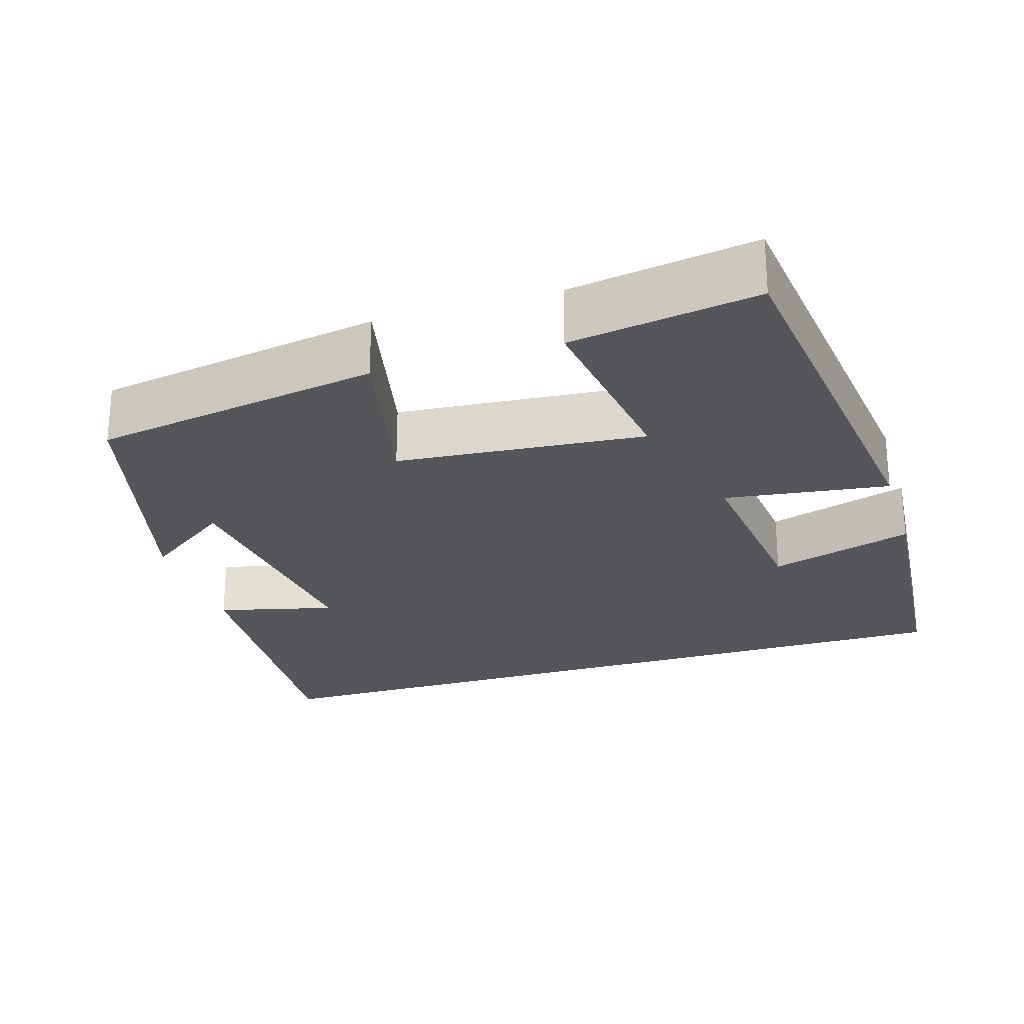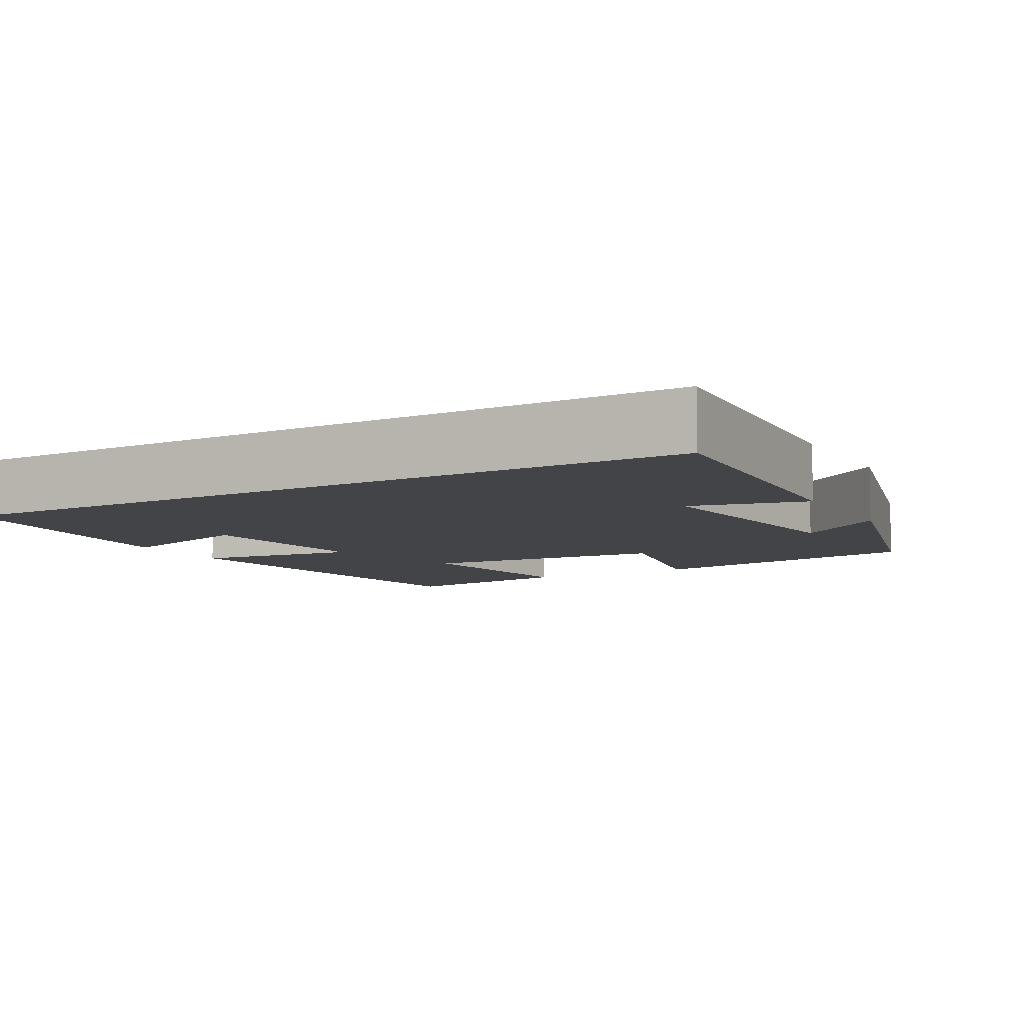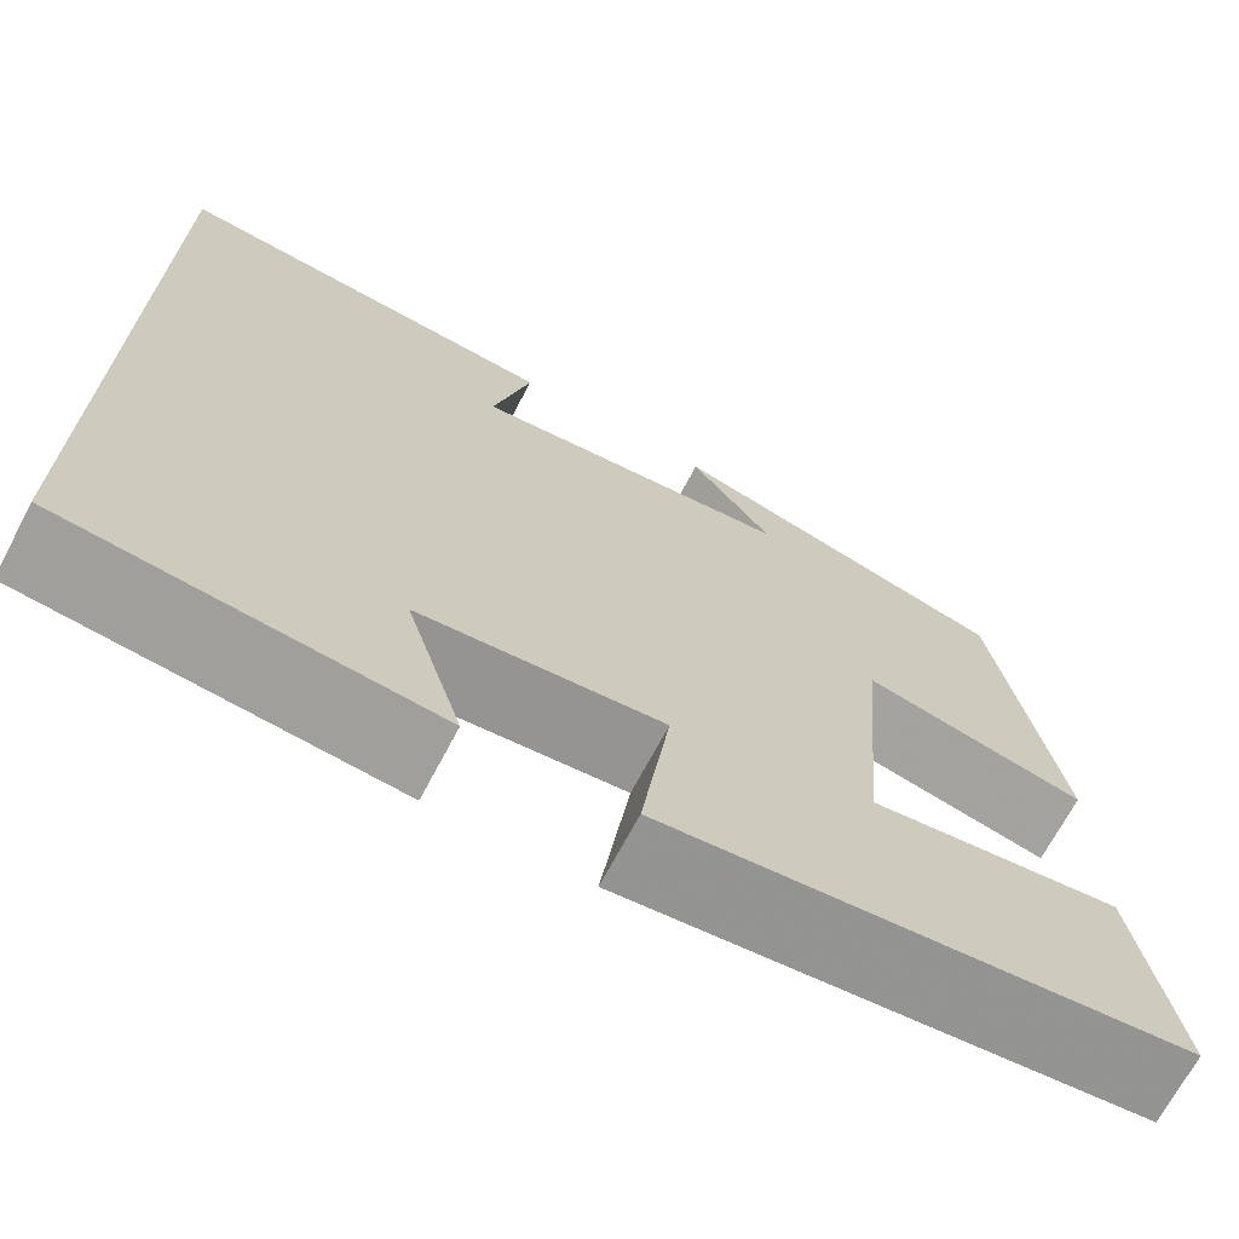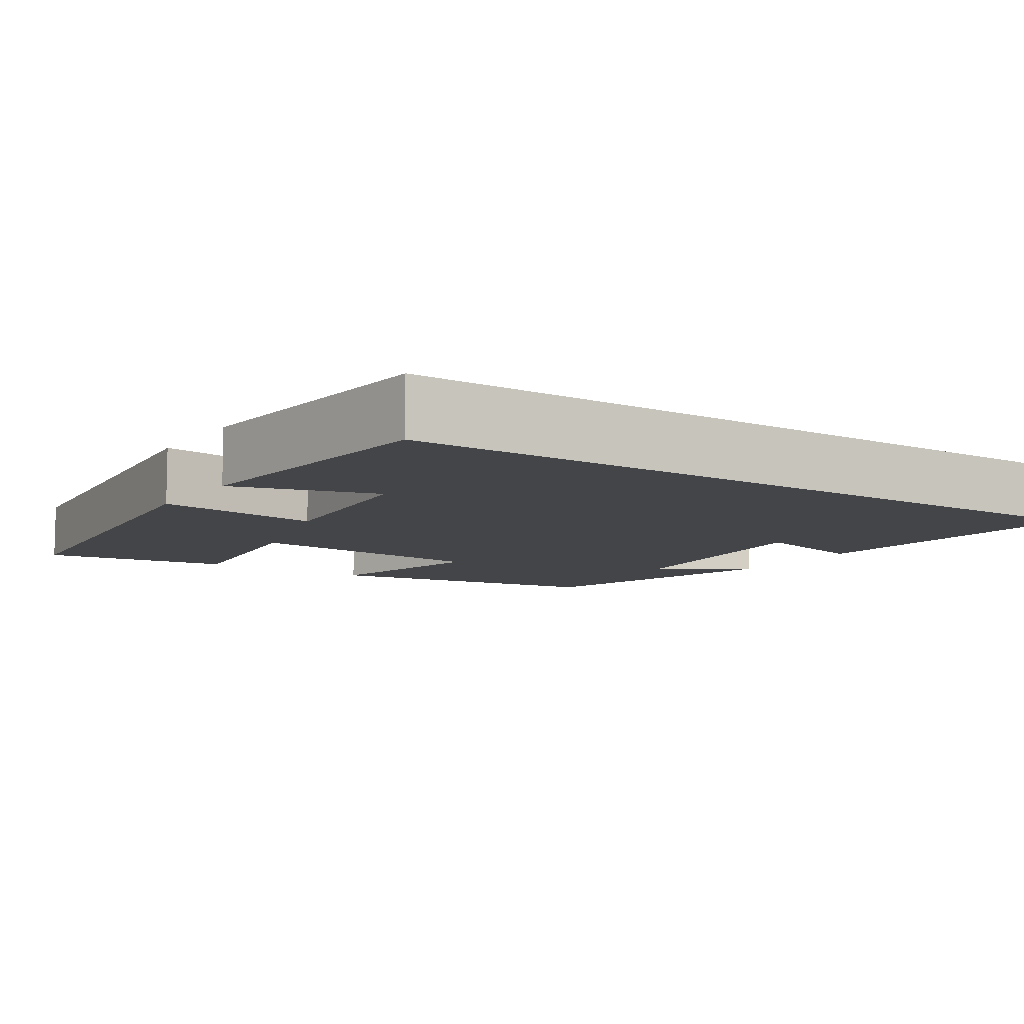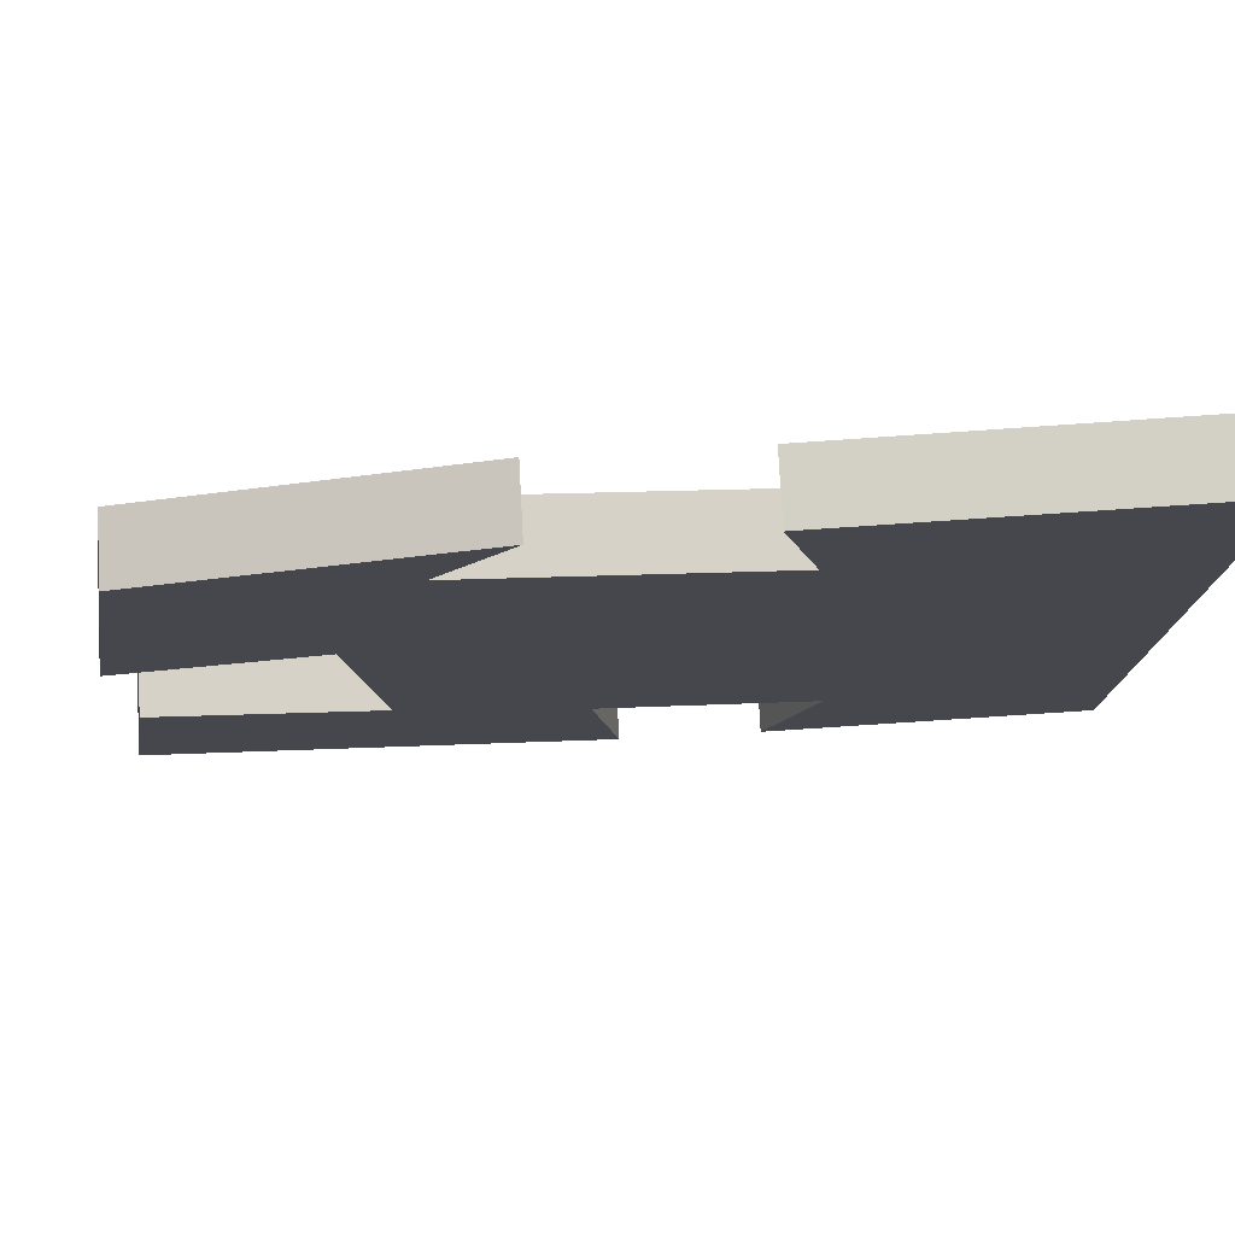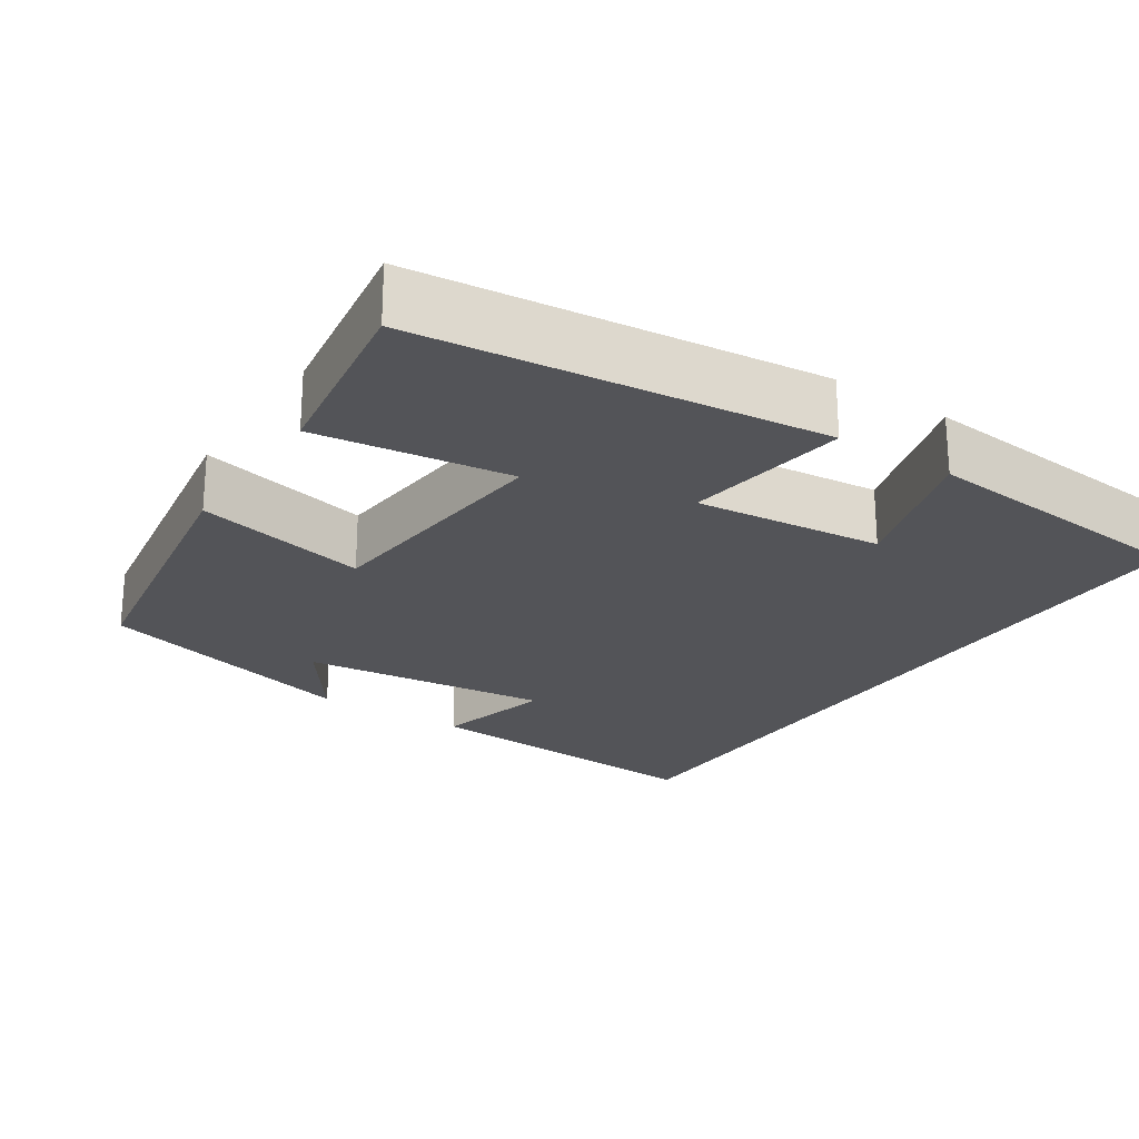
<metadata>
{"format":"obj","ext":"obj","renderer":"f3d","projection":"perspective","resolution":1024,"background":"white","views":[{"elev":-25.3,"azim":107.3,"up":"+Y"},{"elev":-7.8,"azim":-60.5,"up":"+Y"},{"elev":-69.6,"azim":-27.9,"up":"+Z"},{"elev":-9.0,"azim":-123.9,"up":"+Y"},{"elev":78.8,"azim":177.0,"up":"+Z"},{"elev":-23.6,"azim":146.3,"up":"+Y"}]}
</metadata>
<code>
v -0.5 0.07 0.526
v -0.108 0.07 0.5
v -0.146 0.07 0.348
v 0.176 0.07 0.386
v 0.094 0.07 0.5
v 0.438 0.07 0.408
v 0.5 0.07 0.037
v 0.277 0.07 0.086
v 0.249 0.07 -0.234
v 0.5 0.07 -0.199
v 0.538 0.07 -0.44
v 0.019 0.07 -0.5
v 0.048 0.07 -0.288
v -0.194 0.07 -0.314
v -0.137 0.07 -0.5
v -0.5 0.07 -0.469
v -0.5 0 0.526
v -0.108 0 0.5
v -0.146 0 0.348
v 0.176 0 0.386
v 0.094 0 0.5
v 0.438 0 0.408
v 0.5 0 0.037
v 0.277 0 0.086
v 0.249 0 -0.234
v 0.5 0 -0.199
v 0.538 0 -0.44
v 0.019 0 -0.5
v 0.048 0 -0.288
v -0.194 0 -0.314
v -0.137 0 -0.5
v -0.5 0 -0.469
f 14 15 16 1
f 13 14 1
f 10 11 12 13
f 9 10 13
f 8 9 13 1
f 4 5 6 7
f 3 4 7 8
f 1 2 3
f 1 3 8
f 17 32 31 30
f 17 30 29
f 29 28 27 26
f 29 26 25
f 17 29 25 24
f 23 22 21 20
f 24 23 20 19
f 19 18 17
f 24 19 17
f 1 17 18 2
f 2 18 19 3
f 3 19 20 4
f 4 20 21 5
f 5 21 22 6
f 6 22 23 7
f 7 23 24 8
f 8 24 25 9
f 9 25 26 10
f 10 26 27 11
f 11 27 28 12
f 12 28 29 13
f 13 29 30 14
f 14 30 31 15
f 15 31 32 16
f 16 32 17 1

</code>
